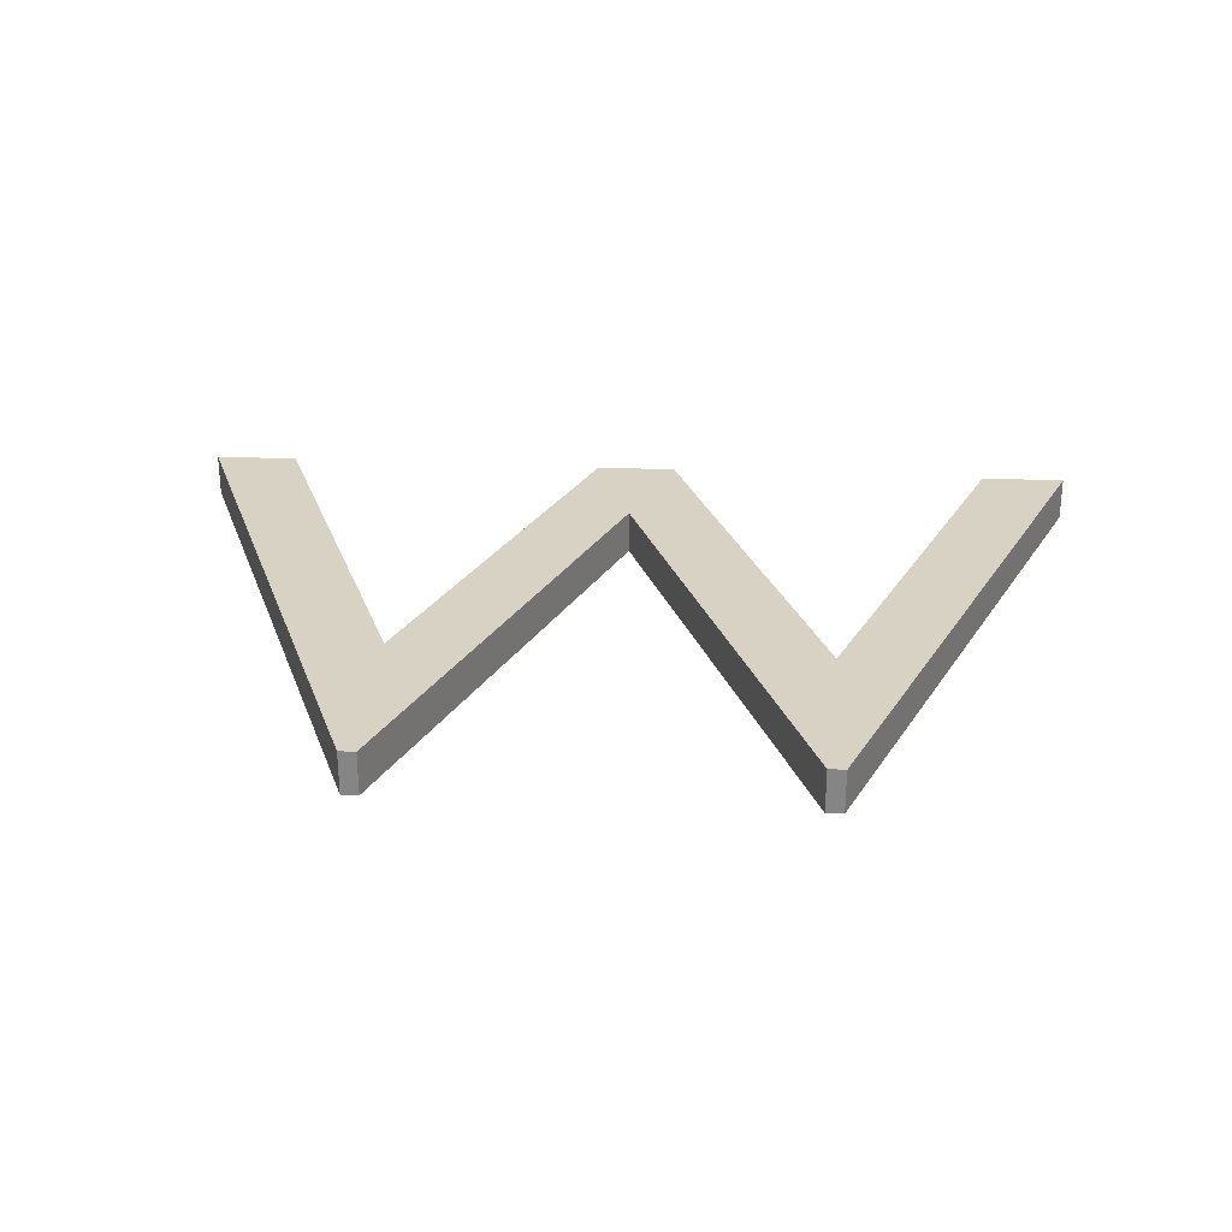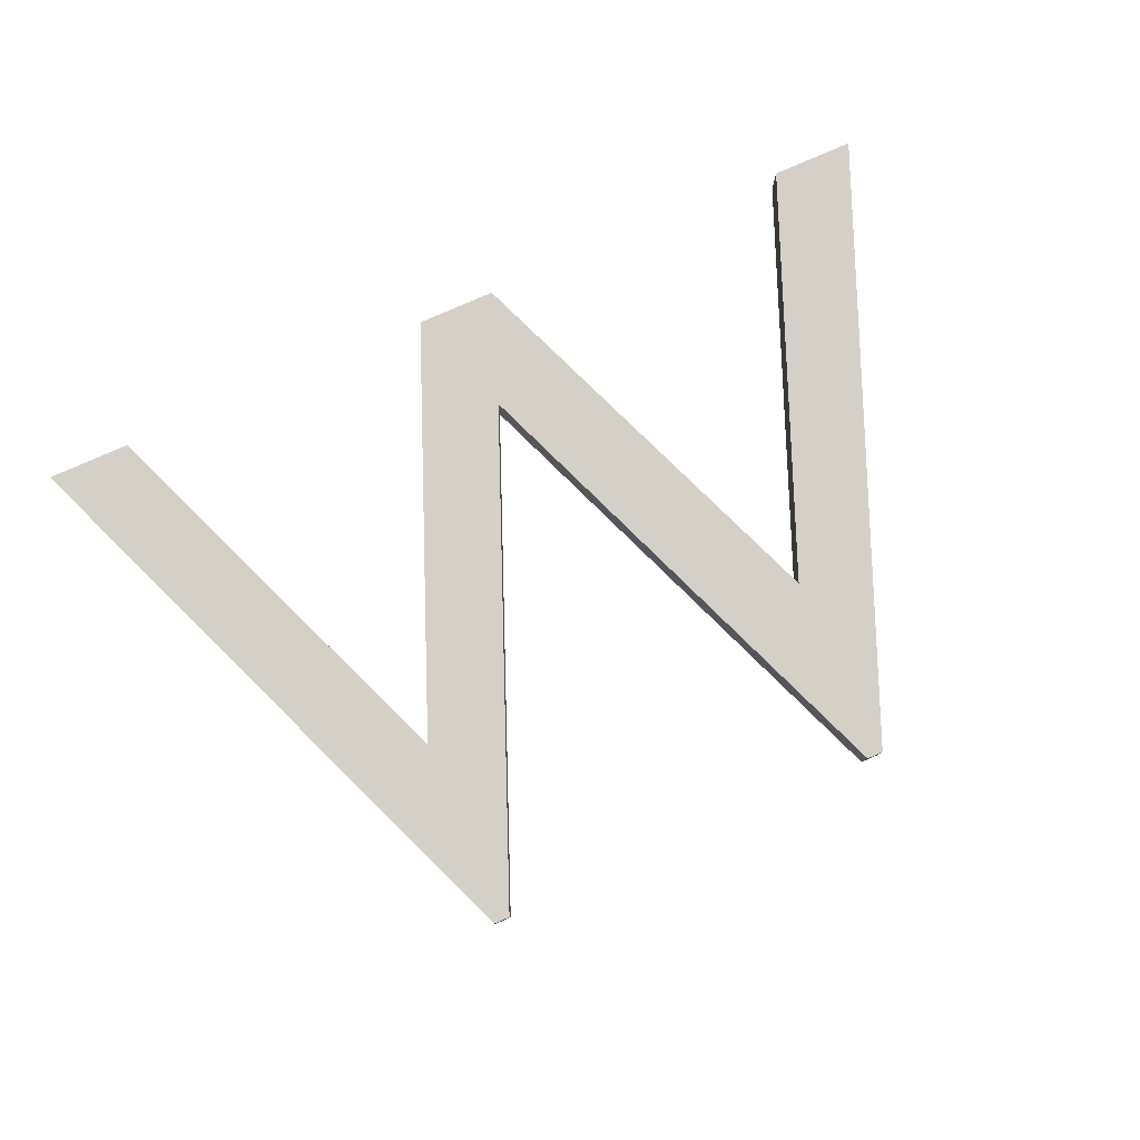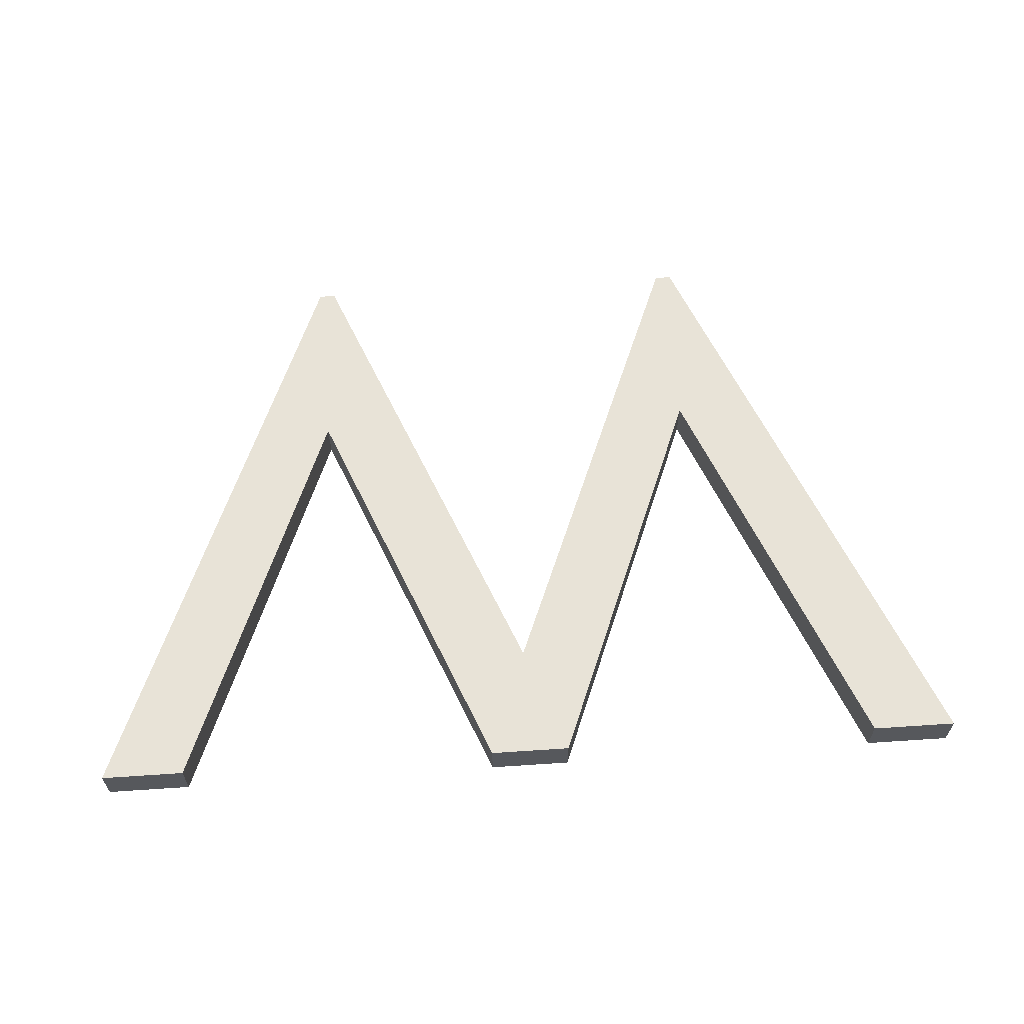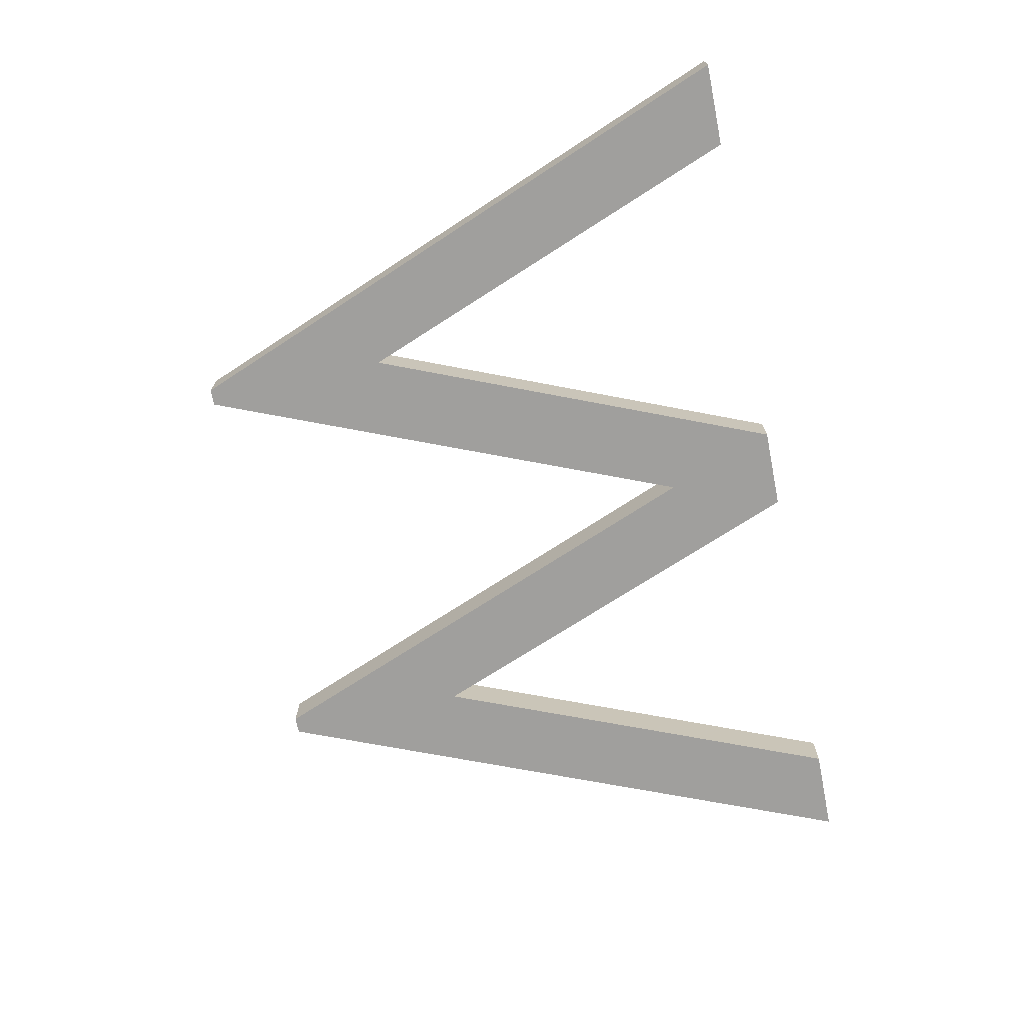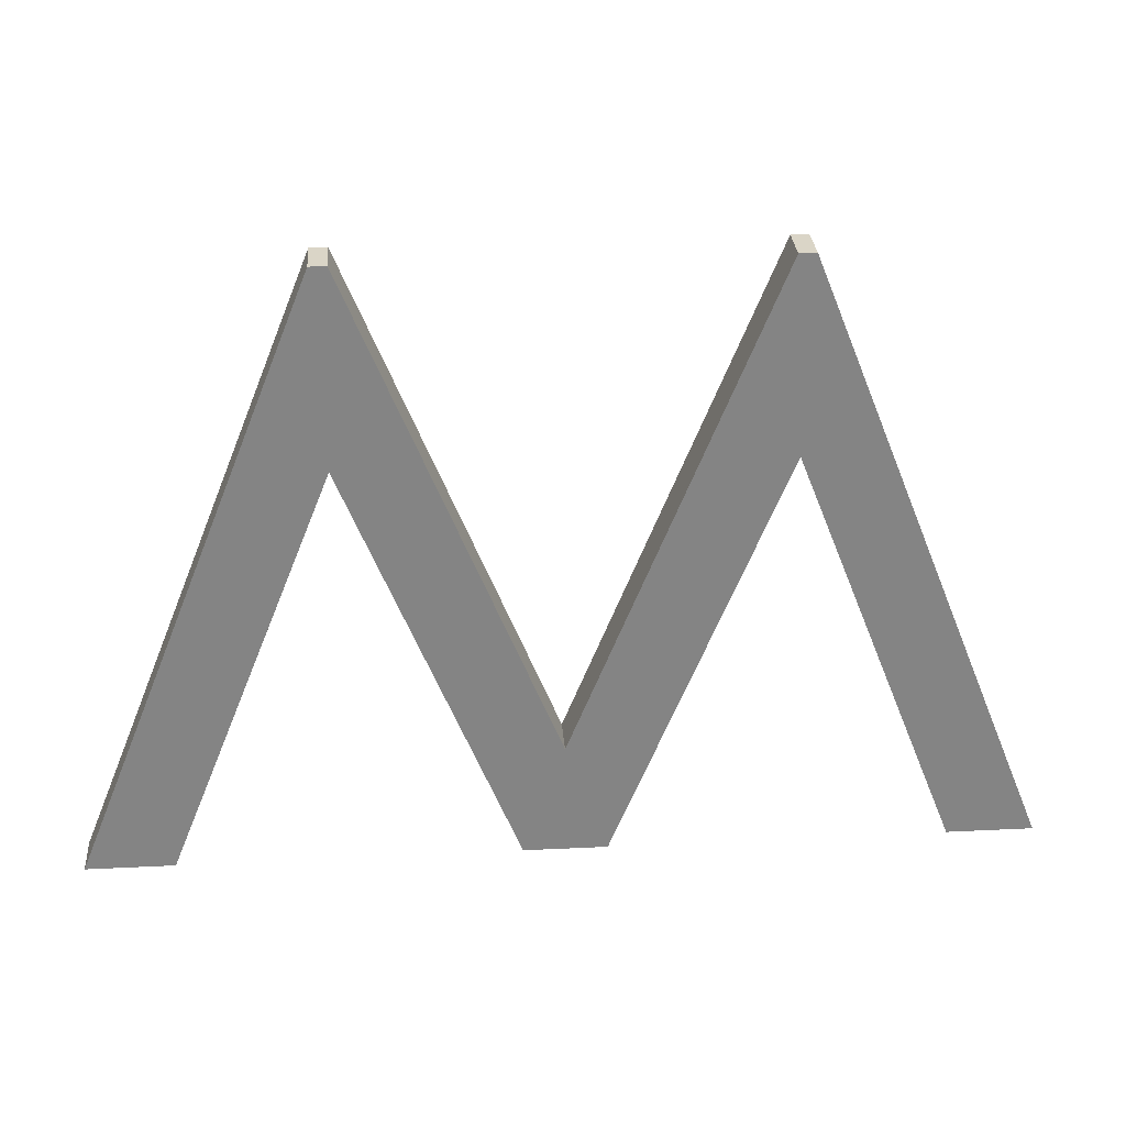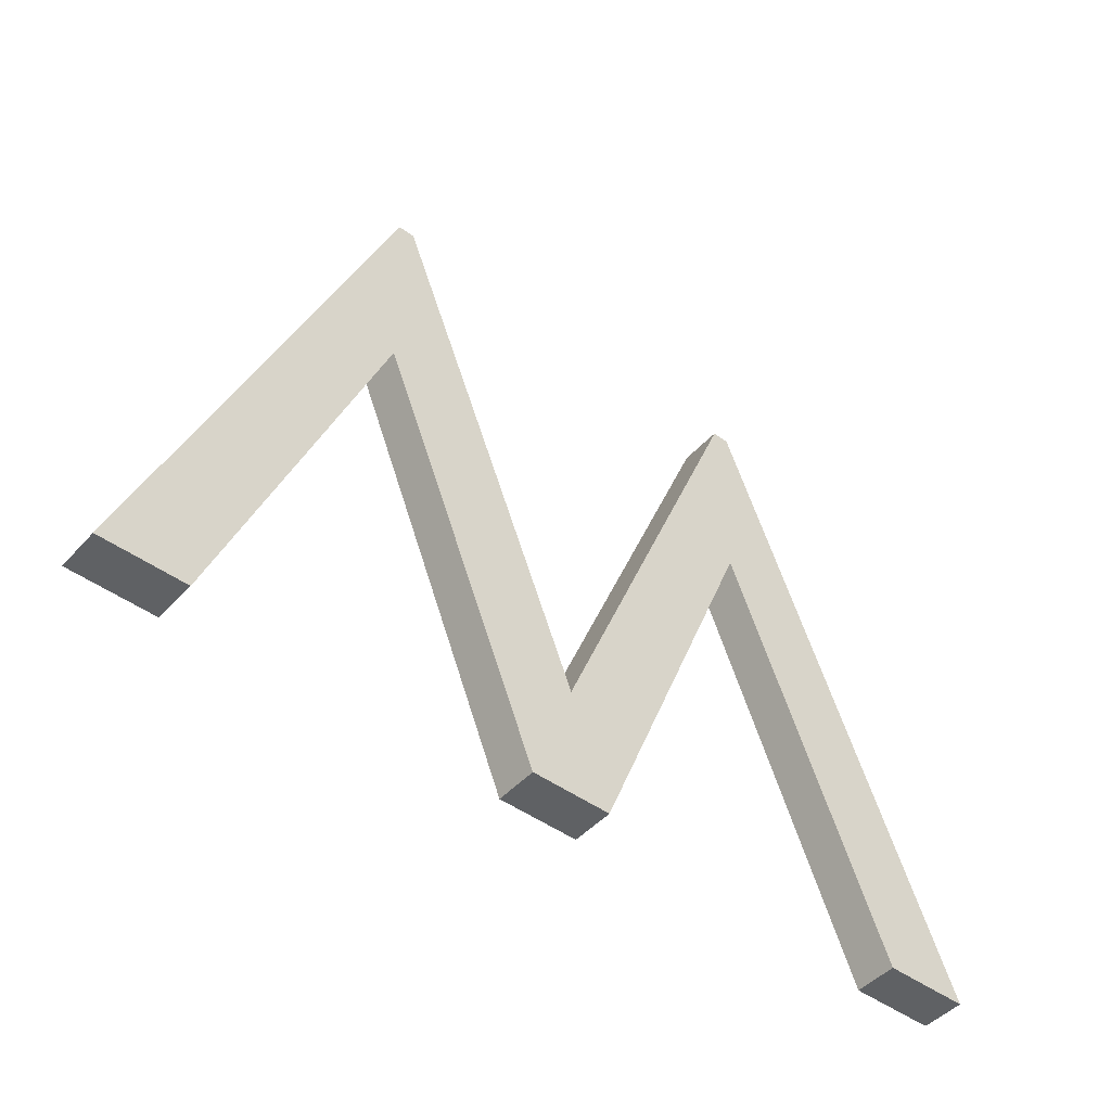
<metadata>
{"format":"obj","ext":"obj","renderer":"f3d","projection":"perspective","resolution":1024,"background":"white","views":[{"elev":27.7,"azim":4.0,"up":"+Y"},{"elev":79.9,"azim":-23.6,"up":"+Y"},{"elev":61.8,"azim":176.1,"up":"+Y"},{"elev":-71.4,"azim":101.2,"up":"+Y"},{"elev":29.0,"azim":-4.2,"up":"+Z"},{"elev":-46.7,"azim":140.5,"up":"+Z"}]}
</metadata>
<code>
o Text
v 2.388 0.7165 0.949
v 0.6357 0.7165 -3.416
v -1.132 0.7165 0.949
v -1.281 0.7165 0.949
v -3.44 0.7165 -4.433
v -2.673 0.7165 -4.433
v -1.203 0.7165 -0.7563
v 0.2759 0.7165 -4.433
v 1.003 0.7165 -4.433
v 2.49 0.7165 -0.7563
v 3.945 0.7165 -4.433
v 4.703 0.7165 -4.433
v 2.537 0.7165 0.949
v 2.388 0.3299 0.949
v 0.6357 0.3299 -3.416
v -1.132 0.3299 0.949
v -1.281 0.3299 0.949
v -3.44 0.3299 -4.433
v -2.673 0.3299 -4.433
v -1.203 0.3299 -0.7563
v 0.2759 0.3299 -4.433
v 1.003 0.3299 -4.433
v 2.49 0.3299 -0.7563
v 3.945 0.3299 -4.433
v 4.703 0.3299 -4.433
v 2.537 0.3299 0.949
v 2.388 0.3299 0.949
v 2.388 0.7165 0.949
v 0.6357 0.3299 -3.416
v 0.6357 0.7165 -3.416
v -1.132 0.3299 0.949
v -1.132 0.7165 0.949
v -1.281 0.3299 0.949
v -1.281 0.7165 0.949
v -3.44 0.3299 -4.433
v -3.44 0.7165 -4.433
v -2.673 0.3299 -4.433
v -2.673 0.7165 -4.433
v -1.203 0.3299 -0.7563
v -1.203 0.7165 -0.7563
v 0.2759 0.3299 -4.433
v 0.2759 0.7165 -4.433
v 1.003 0.3299 -4.433
v 1.003 0.7165 -4.433
v 2.49 0.3299 -0.7563
v 2.49 0.7165 -0.7563
v 3.945 0.3299 -4.433
v 3.945 0.7165 -4.433
v 4.703 0.3299 -4.433
v 4.703 0.7165 -4.433
v 2.537 0.3299 0.949
v 2.537 0.7165 0.949
f 4 6 5
f 4 7 6
f 7 9 8
f 7 2 9
f 2 10 9
f 10 12 11
f 10 13 12
f 7 3 2
f 1 10 2
f 4 3 7
f 1 13 10
f 19 17 18
f 20 17 19
f 22 20 21
f 15 20 22
f 23 15 22
f 25 23 24
f 26 23 25
f 16 20 15
f 23 14 15
f 16 17 20
f 26 14 23
f 28 30 29 27
f 30 32 31 29
f 32 34 33 31
f 34 36 35 33
f 36 38 37 35
f 38 40 39 37
f 40 42 41 39
f 42 44 43 41
f 44 46 45 43
f 46 48 47 45
f 48 50 49 47
f 50 52 51 49
f 52 28 27 51

</code>
